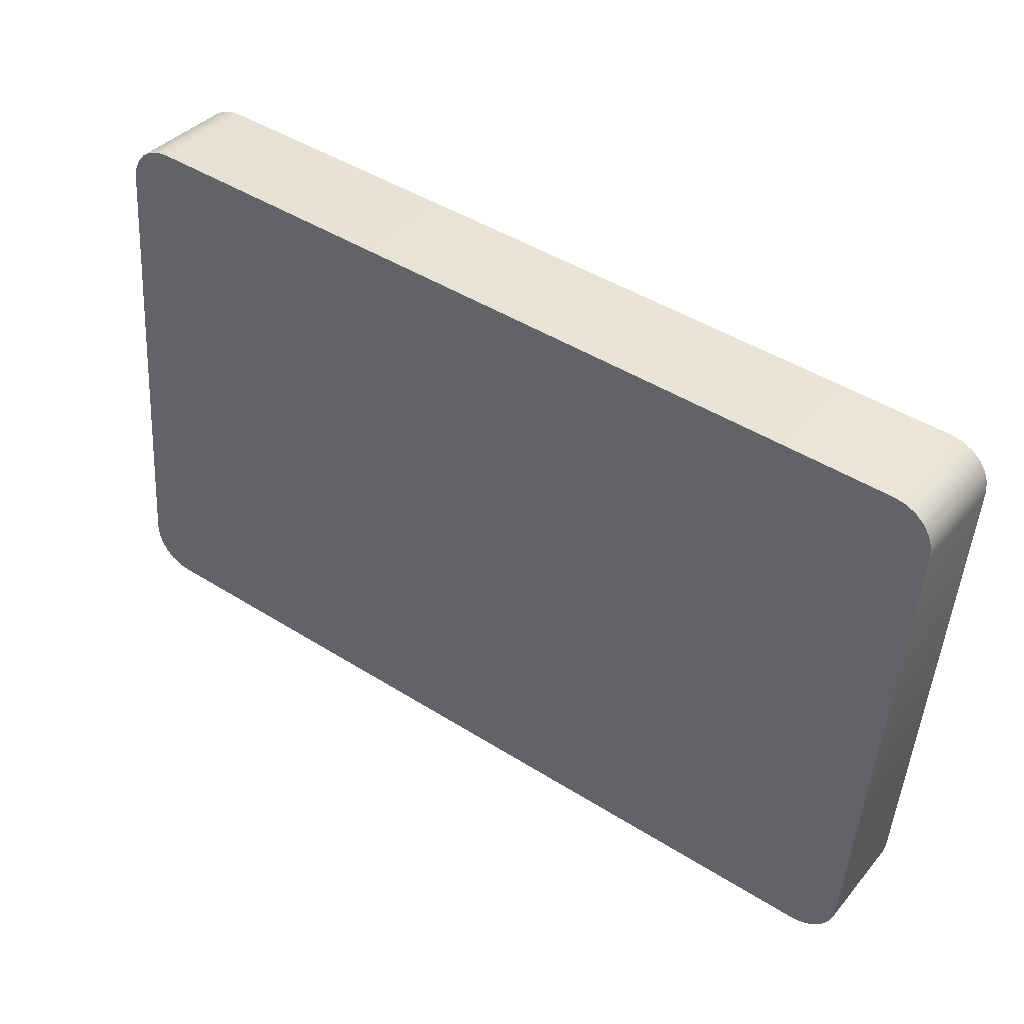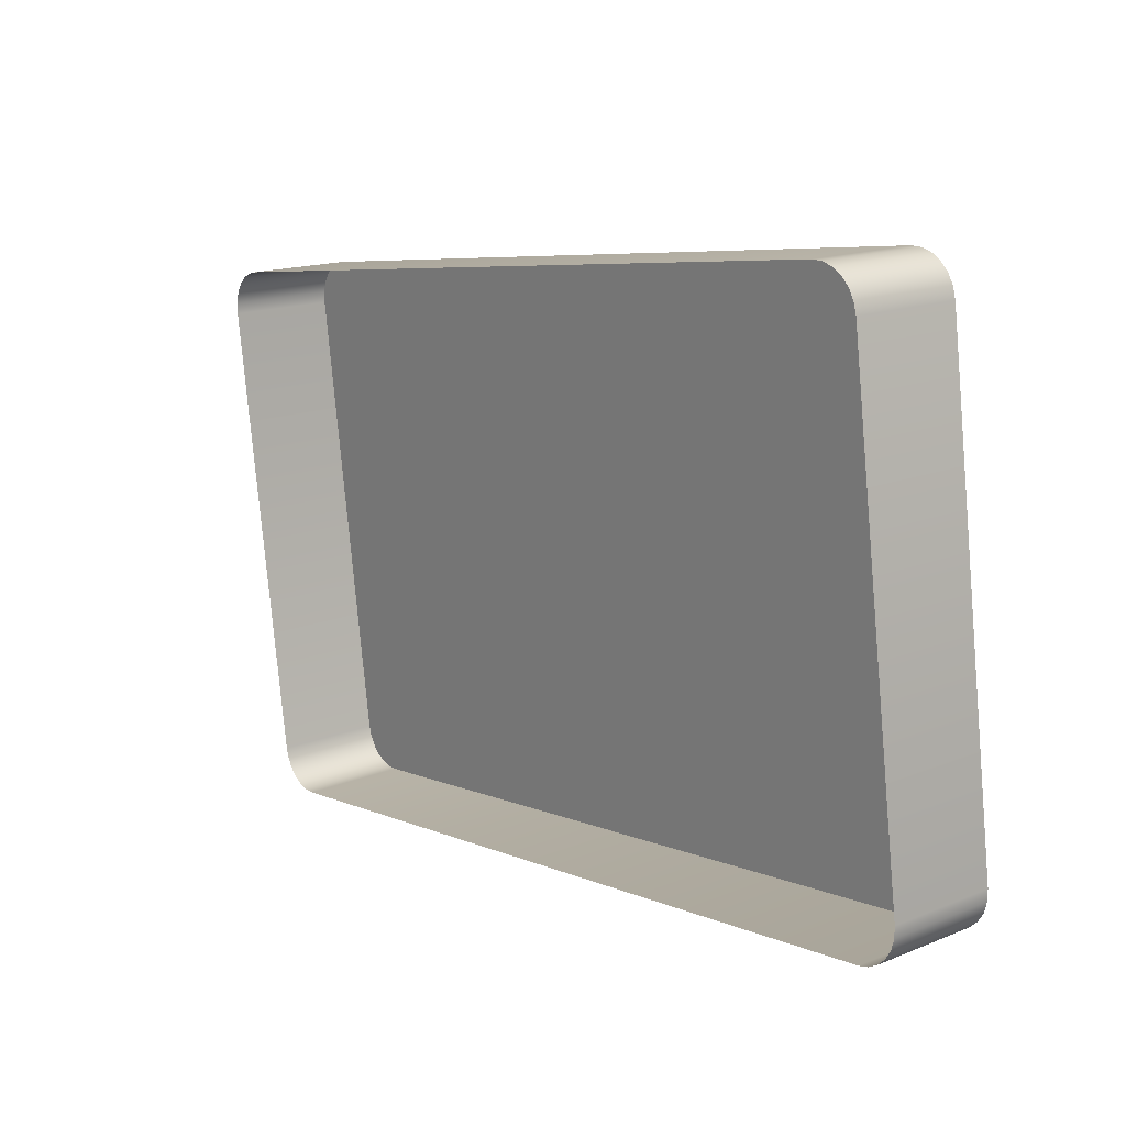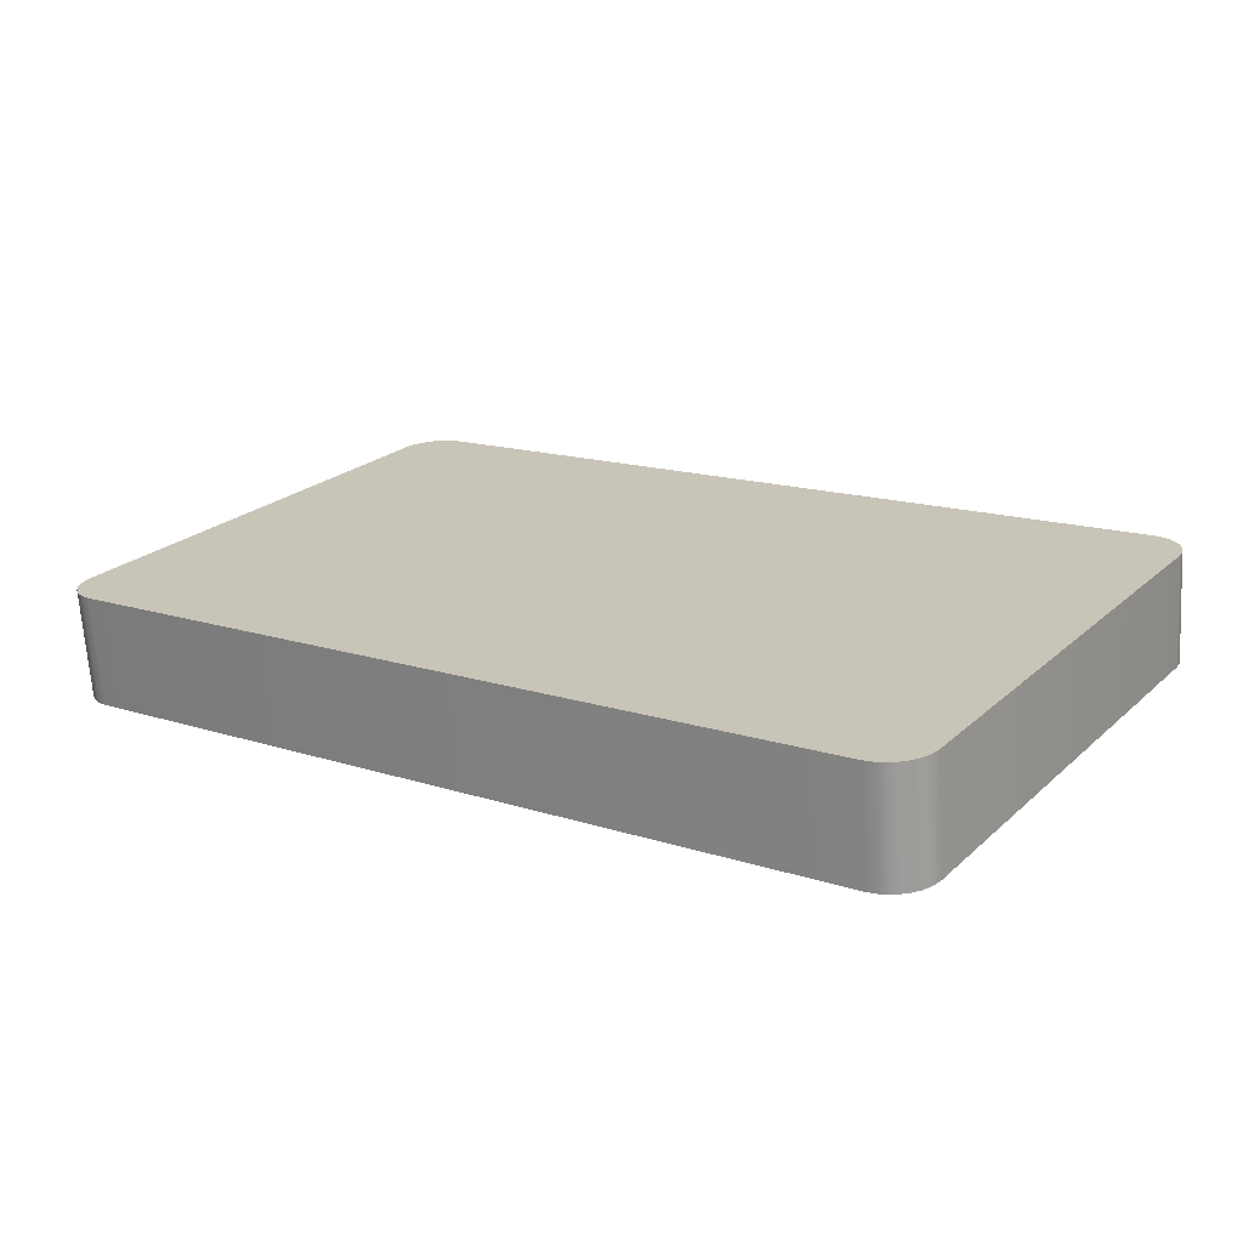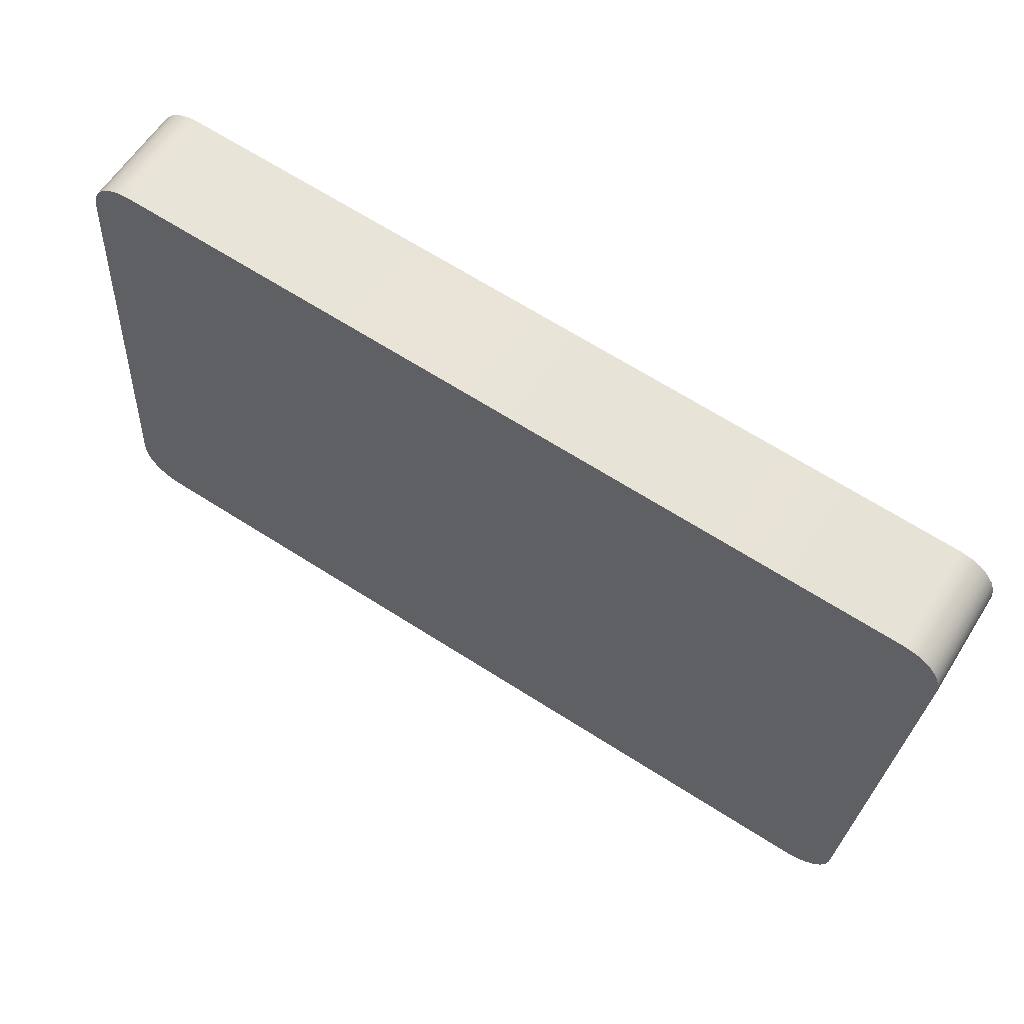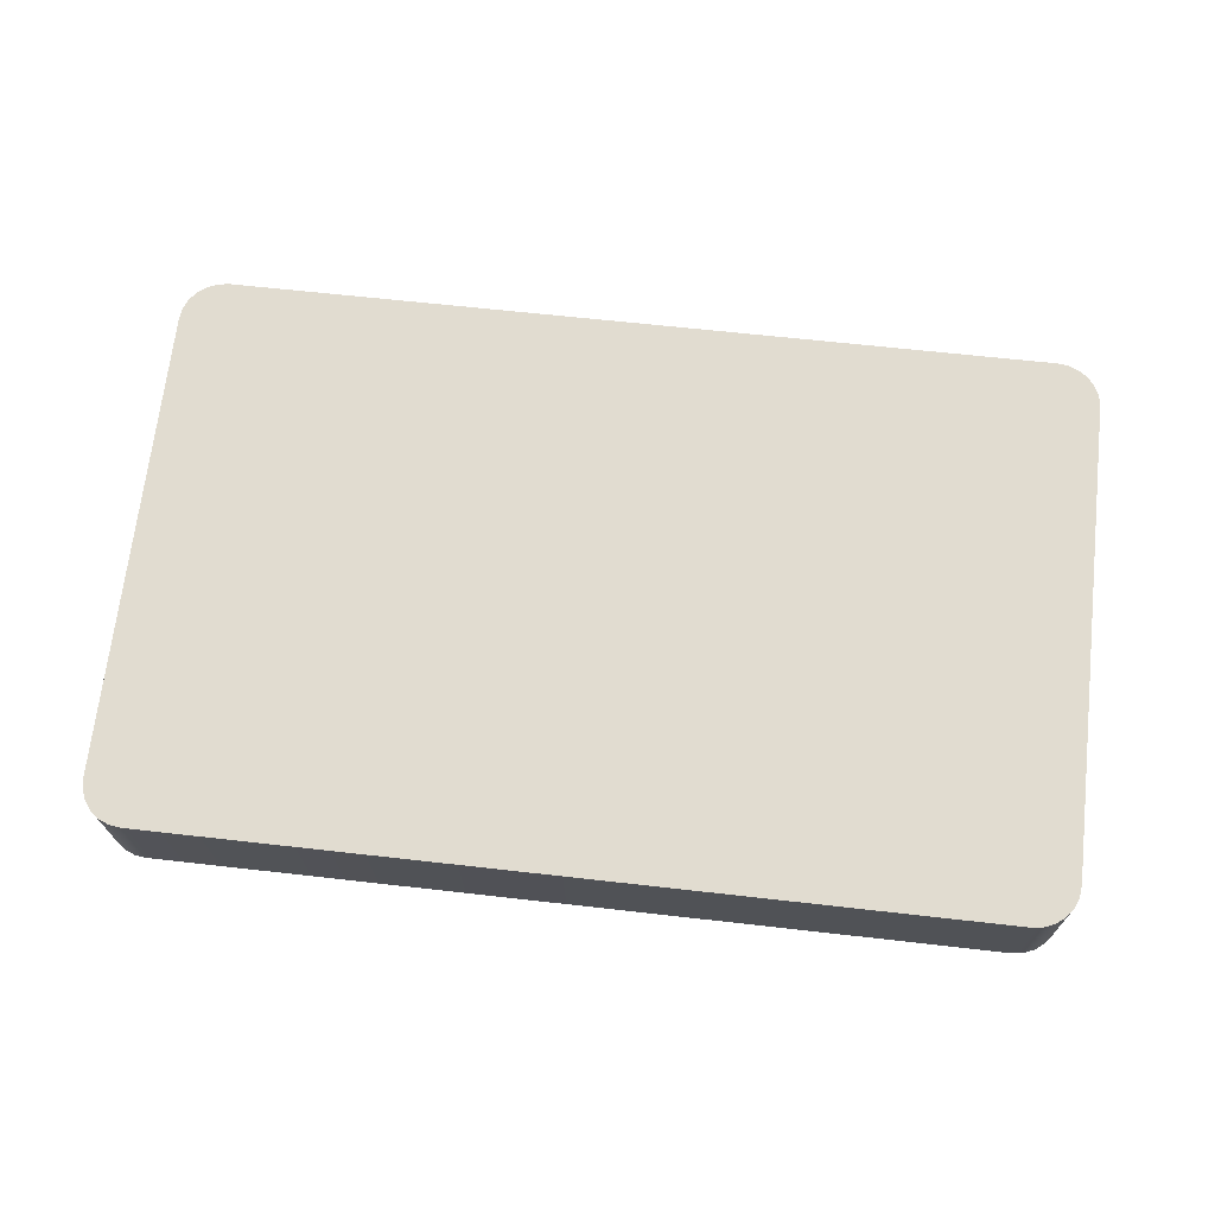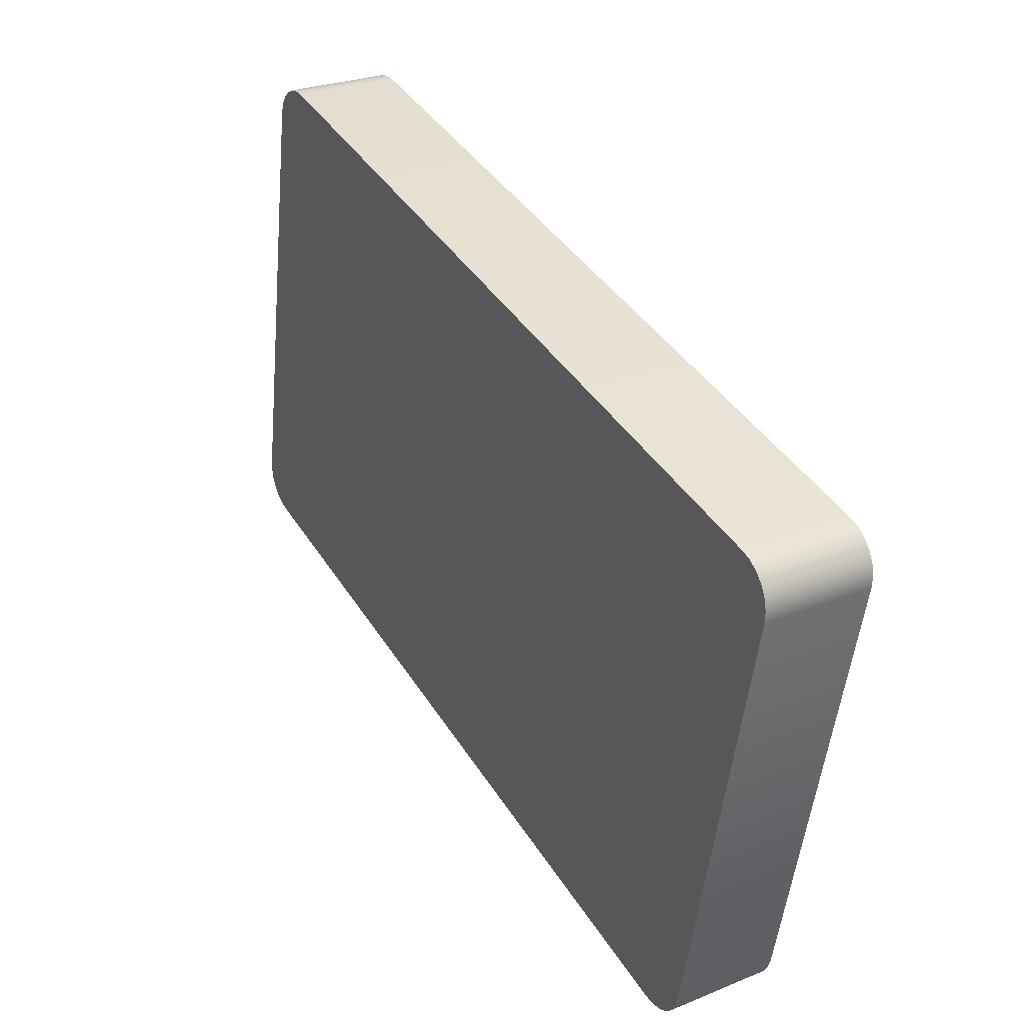
<metadata>
{"format":"obj","ext":"obj","renderer":"f3d","projection":"perspective","resolution":1024,"background":"white","views":[{"elev":46.0,"azim":-144.3,"up":"+Z"},{"elev":6.5,"azim":51.8,"up":"+Z"},{"elev":15.4,"azim":34.6,"up":"+Y"},{"elev":67.9,"azim":-147.6,"up":"+Z"},{"elev":62.8,"azim":6.6,"up":"+Y"},{"elev":41.6,"azim":-119.8,"up":"+Z"}]}
</metadata>
<code>
o mesh62/mesh62-geometry#mesh62-geometry
v 0.337 0.04949 -0.2496
v 0.3382 0.0621 -0.2477
v 0.3382 0.04944 -0.2491
v 0.337 0.06215 -0.2482
v 0.3392 0.06201 -0.2469
v 0.3357 0.04951 -0.2498
v 0.3382 0.05498 -0.1837
v 0.3392 0.04935 -0.2483
v 0.3392 0.05506 -0.1845
v 0.3357 0.06217 -0.2484
v 0.337 0.05492 -0.1832
v 0.34 0.04923 -0.2473
v 0.34 0.05518 -0.1856
v 0.2396 0.04951 -0.2498
v 0.3382 0.04232 -0.1851
v 0.3392 0.04241 -0.1859
v 0.34 0.06189 -0.2459
v 0.2396 0.06217 -0.2484
v 0.3357 0.0549 -0.1831
v 0.337 0.04226 -0.1846
v 0.3405 0.0491 -0.246
v 0.34 0.04252 -0.187
v 0.3405 0.06176 -0.2446
v 0.2383 0.06215 -0.2482
v 0.3405 0.05531 -0.1868
v 0.2383 0.04949 -0.2496
v 0.2396 0.0549 -0.1831
v 0.3357 0.04224 -0.1845
v 0.3407 0.04895 -0.2447
v 0.3405 0.04266 -0.1882
v 0.3407 0.05546 -0.1881
v 0.2371 0.0621 -0.2477
v 0.2383 0.05492 -0.1832
v 0.2396 0.04224 -0.1845
v 0.3407 0.06161 -0.2433
v 0.2371 0.04944 -0.2491
v 0.2383 0.04226 -0.1846
v 0.3407 0.0428 -0.1895
v 0.236 0.06201 -0.2469
v 0.2371 0.05498 -0.1837
v 0.2371 0.04232 -0.1851
v 0.236 0.04935 -0.2483
v 0.2352 0.04923 -0.2473
v 0.236 0.05506 -0.1845
v 0.236 0.04241 -0.1859
v 0.2352 0.06189 -0.2459
v 0.2347 0.0491 -0.246
v 0.2352 0.05518 -0.1856
v 0.2347 0.06176 -0.2446
v 0.2352 0.04252 -0.187
v 0.2346 0.04895 -0.2447
v 0.2347 0.05531 -0.1868
v 0.2346 0.06161 -0.2433
v 0.2347 0.04266 -0.1882
v 0.2346 0.0428 -0.1895
v 0.2346 0.05546 -0.1881
f 1 2 3
f 2 1 4
f 5 3 2
f 6 4 1
f 4 7 2
f 3 5 8
f 2 9 5
f 4 6 10
f 4 11 7
f 2 7 9
f 5 12 8
f 5 9 13
f 14 10 6
f 10 11 4
f 11 15 7
f 7 16 9
f 12 5 17
f 16 13 9
f 5 13 17
f 10 14 18
f 10 19 11
f 15 11 20
f 16 7 15
f 17 21 12
f 13 16 22
f 17 13 23
f 14 24 18
f 18 19 10
f 19 20 11
f 21 17 23
f 22 25 13
f 23 13 25
f 24 14 26
f 24 27 18
f 18 27 19
f 20 19 28
f 23 29 21
f 25 22 30
f 23 25 31
f 26 32 24
f 24 33 27
f 34 19 27
f 19 34 28
f 29 23 35
f 30 31 25
f 23 31 35
f 32 26 36
f 32 33 24
f 37 27 33
f 27 37 34
f 35 38 29
f 31 30 38
f 38 35 31
f 36 39 32
f 32 40 33
f 33 41 37
f 39 36 42
f 39 40 32
f 41 33 40
f 43 39 42
f 39 44 40
f 40 45 41
f 39 43 46
f 46 44 39
f 45 40 44
f 47 46 43
f 46 48 44
f 48 45 44
f 46 47 49
f 49 48 46
f 45 48 50
f 51 49 47
f 49 52 48
f 52 50 48
f 49 51 53
f 53 52 49
f 50 52 54
f 55 53 51
f 52 53 56
f 56 54 52
f 53 55 56
f 54 56 55
f 3 2 1
f 4 1 2
f 2 3 5
f 1 4 6
f 2 7 4
f 8 5 3
f 5 9 2
f 10 6 4
f 7 11 4
f 9 7 2
f 8 12 5
f 13 9 5
f 6 10 14
f 4 11 10
f 7 15 11
f 9 16 7
f 17 5 12
f 9 13 16
f 17 13 5
f 18 14 10
f 11 19 10
f 20 11 15
f 15 7 16
f 12 21 17
f 22 16 13
f 23 13 17
f 18 24 14
f 10 19 18
f 11 20 19
f 23 17 21
f 13 25 22
f 25 13 23
f 26 14 24
f 18 27 24
f 19 27 18
f 28 19 20
f 21 29 23
f 30 22 25
f 31 25 23
f 24 32 26
f 27 33 24
f 27 19 34
f 28 34 19
f 35 23 29
f 25 31 30
f 35 31 23
f 36 26 32
f 24 33 32
f 33 27 37
f 34 37 27
f 29 38 35
f 38 30 31
f 31 35 38
f 32 39 36
f 33 40 32
f 37 41 33
f 42 36 39
f 32 40 39
f 40 33 41
f 42 39 43
f 40 44 39
f 41 45 40
f 46 43 39
f 39 44 46
f 44 40 45
f 43 46 47
f 44 48 46
f 44 45 48
f 49 47 46
f 46 48 49
f 50 48 45
f 47 49 51
f 48 52 49
f 48 50 52
f 53 51 49
f 49 52 53
f 54 52 50
f 51 53 55
f 56 53 52
f 52 54 56
f 56 55 53
f 55 56 54

</code>
